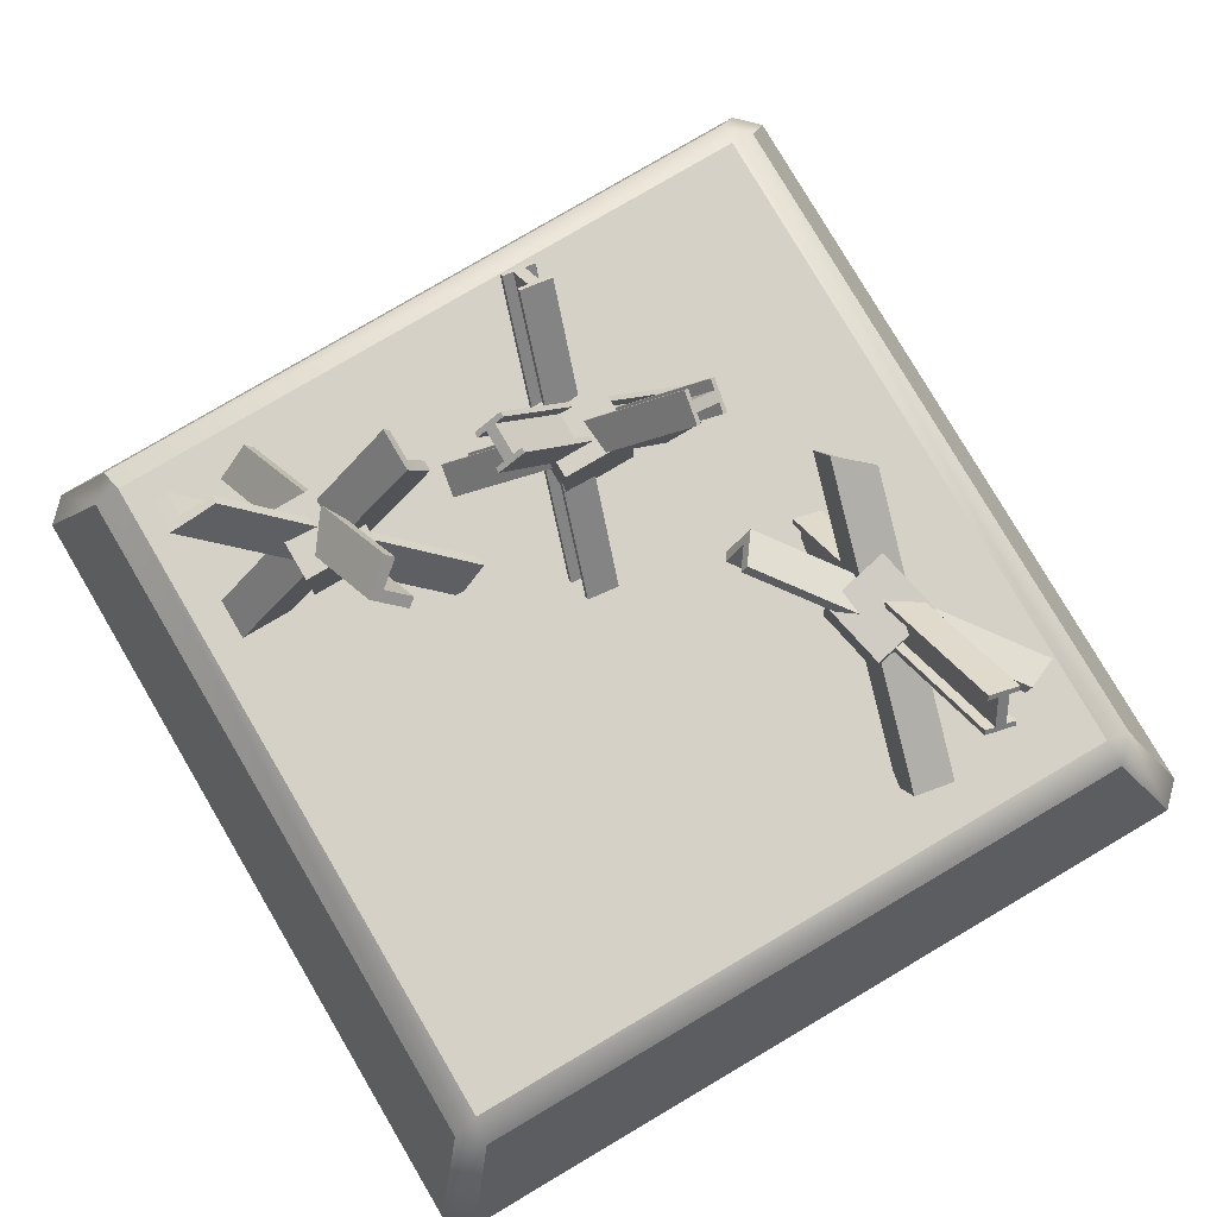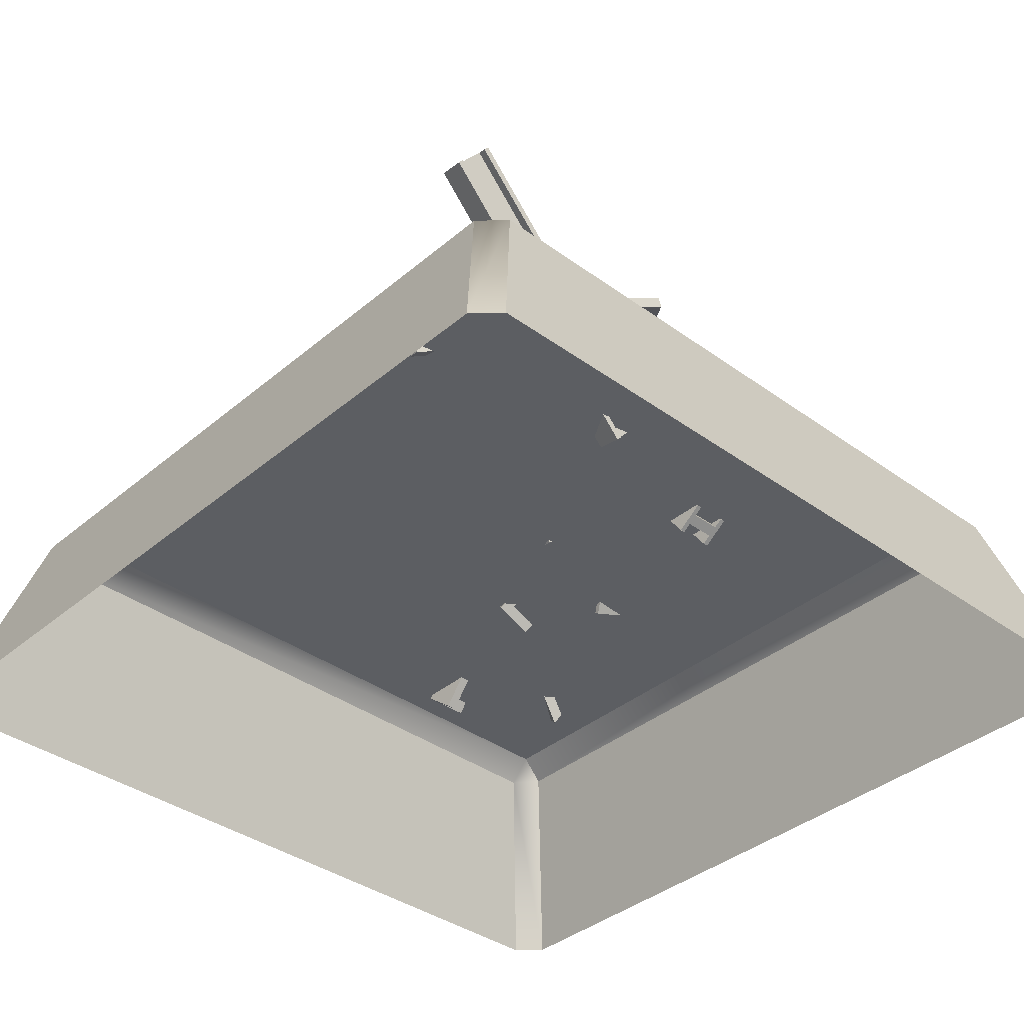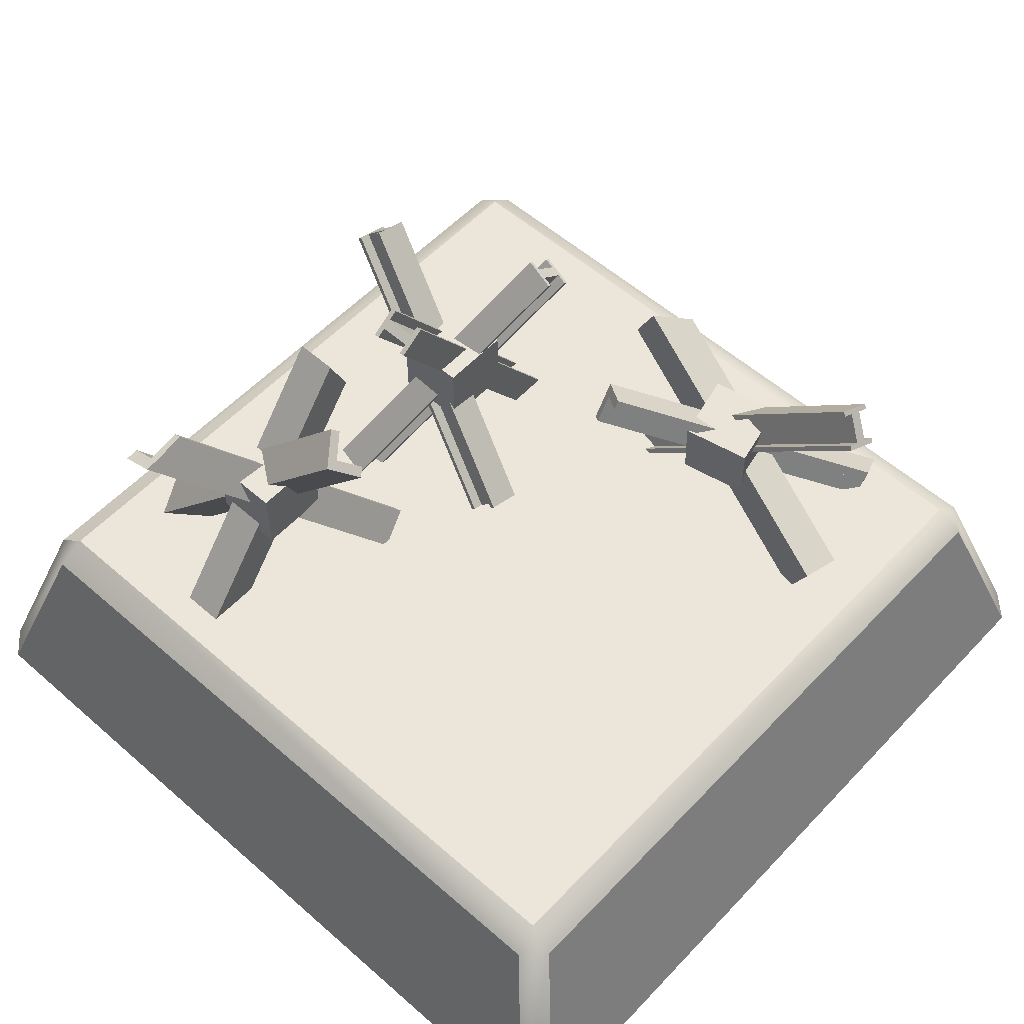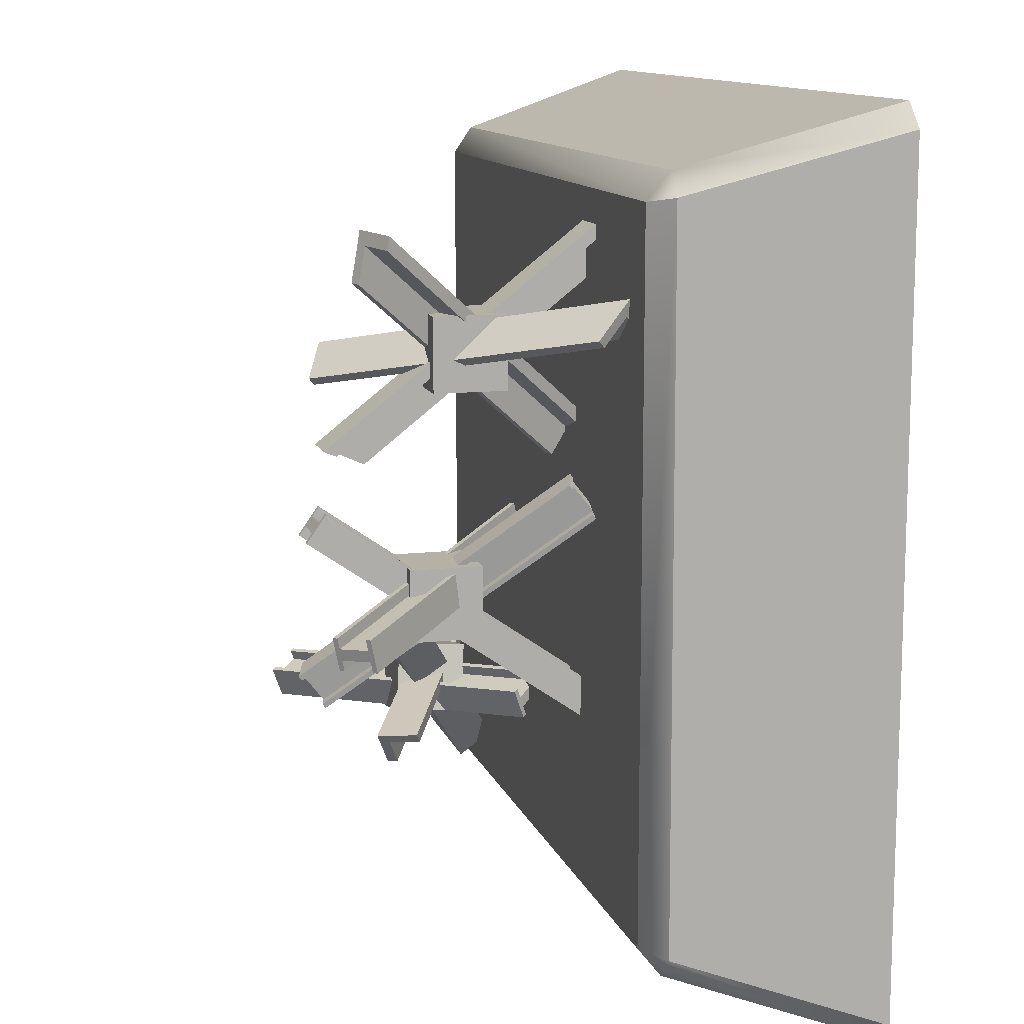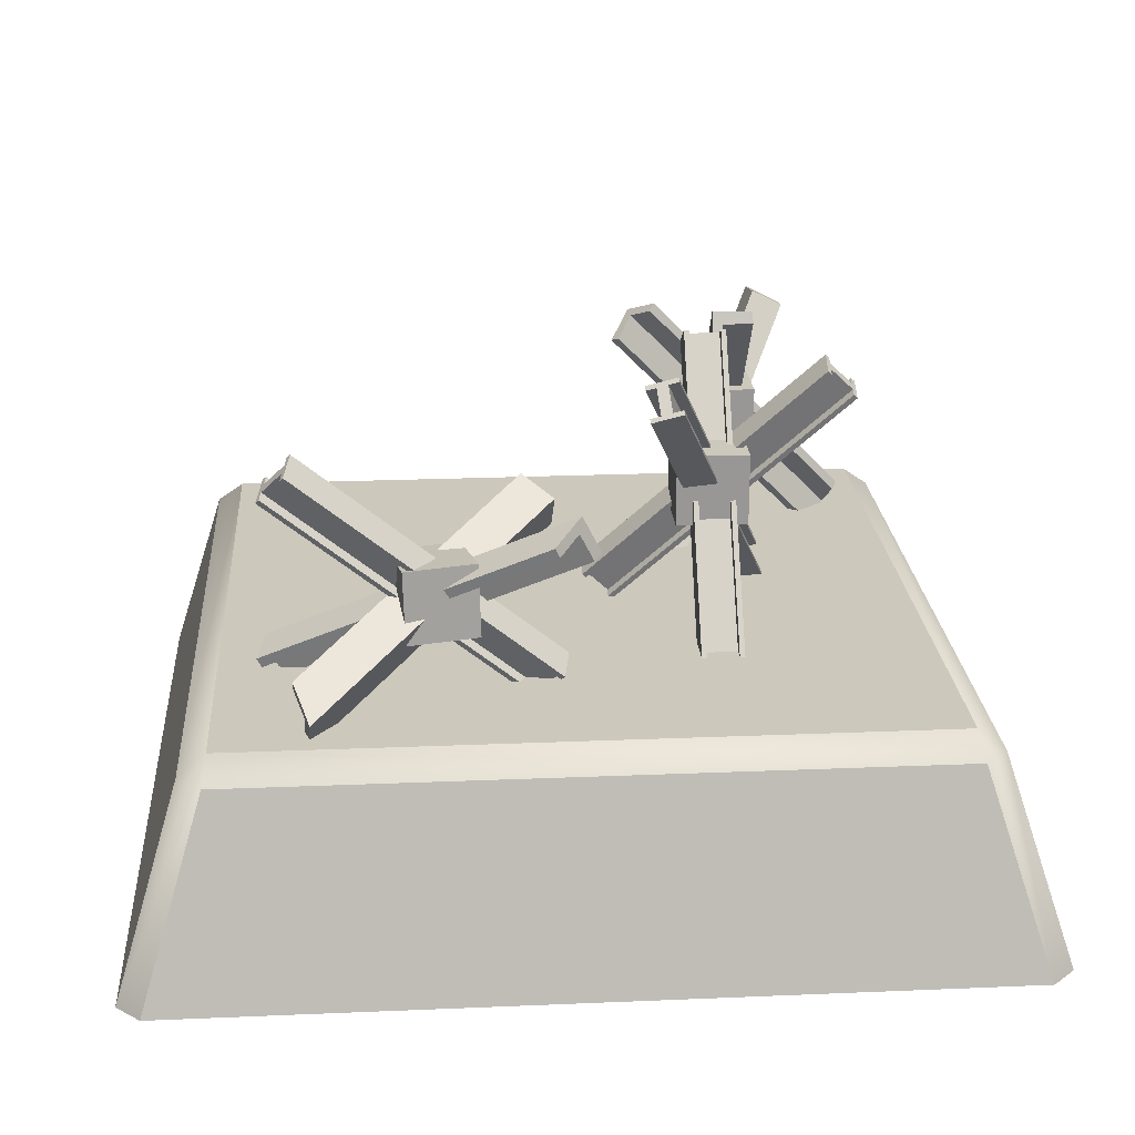
<metadata>
{"format":"obj","ext":"obj","renderer":"f3d","projection":"perspective","resolution":1024,"background":"white","views":[{"elev":79.6,"azim":59.5,"up":"+Y"},{"elev":-37.5,"azim":137.1,"up":"+Y"},{"elev":56.0,"azim":42.5,"up":"+Y"},{"elev":12.0,"azim":-105.2,"up":"+Z"},{"elev":22.1,"azim":175.8,"up":"+Y"}]}
</metadata>
<code>
g default
v -0.5964 0.4039 0.722
v -0.51 0.4479 0.7285
v -0.5113 0.4665 0.618
v -0.2243 -0.03425 0.1848
v -0.2885 -0.1331 0.2563
v -0.2021 -0.08911 0.2627
v -0.5964 0.4083 0.6919
v -0.51 0.4522 0.6982
v -0.2081 -0.07424 0.2416
v -0.2945 -0.1182 0.2352
v -0.5316 0.4369 0.7268
v -0.5316 0.4412 0.6966
v -0.5329 0.4555 0.6164
v -0.2459 -0.04525 0.1832
v -0.2297 -0.08523 0.24
v -0.2237 -0.1001 0.2611
v -0.5753 0.3672 0.6902
v -0.5105 0.4001 0.695
v -0.4889 0.4111 0.6966
v -0.4949 0.426 0.6755
v -0.5165 0.415 0.6739
v -0.5813 0.382 0.6691
v -0.6566 -0.1392 0.5268
v -0.7019 -0.0808 0.5899
v -0.7229 -0.007965 0.5075
v -0.2365 0.509 0.3775
v -0.1351 0.4161 0.3866
v -0.1803 0.4745 0.4497
v -0.6618 -0.1191 0.5045
v -0.7069 -0.06057 0.5676
v -0.1955 0.4839 0.4302
v -0.1503 0.4254 0.367
v -0.6906 -0.09541 0.5742
v -0.6956 -0.07518 0.5518
v -0.7116 -0.02257 0.4917
v -0.2252 0.4944 0.3617
v -0.1842 0.4693 0.4144
v -0.169 0.4599 0.434
v -0.621 -0.1012 0.5172
v -0.6549 -0.05742 0.5646
v -0.6662 -0.04282 0.5804
v -0.6814 -0.03346 0.5608
v -0.6701 -0.04806 0.545
v -0.6362 -0.09187 0.4977
v -0.459 0.521 0.2541
v -0.3618 0.521 0.2541
v -0.3618 0.4186 0.2088
v -0.3618 -0.1503 0.6527
v -0.459 -0.09025 0.7299
v -0.3618 -0.09025 0.7299
v -0.459 0.4929 0.2424
v -0.3618 0.4928 0.2425
v -0.3618 -0.1065 0.709
v -0.459 -0.1065 0.709
v -0.3861 0.521 0.2541
v -0.3861 0.4928 0.2425
v -0.3861 0.4186 0.2088
v -0.3861 -0.1503 0.6527
v -0.3861 -0.1065 0.709
v -0.3861 -0.09025 0.7299
v -0.459 0.4792 0.2867
v -0.3861 0.4792 0.2867
v -0.3618 0.4792 0.2867
v -0.3618 0.4629 0.2657
v -0.3861 0.4629 0.2657
v -0.459 0.4629 0.2657
v 0.4177 0.03579 -0.4207
v 0.4219 0.2001 -0.4088
v 0.2564 0.03747 -0.3874
v 0.2606 0.2017 -0.3754
v 0.2232 0.05005 -0.5483
v 0.2274 0.2143 -0.5363
v 0.3846 0.04837 -0.5816
v 0.3888 0.2126 -0.5696
v -0.3949 0.1556 -0.03162
v -0.2301 0.1556 -0.03162
v -0.3949 0.3204 -0.03162
v -0.2301 0.3204 -0.03162
v -0.3949 0.3204 -0.1964
v -0.2301 0.3204 -0.1964
v -0.3949 0.1556 -0.1964
v -0.2301 0.1556 -0.1964
v -0.03532 -0.007728 0.005627
v -0.105 -0.0749 0.01405
v -0.5662 0.5236 -0.1501
v -0.6359 0.4564 -0.1417
v -0.03319 -0.01318 -0.02023
v -0.1029 -0.08035 -0.01181
v -0.6337 0.451 -0.1676
v -0.564 0.5181 -0.176
v -0.04403 -0.01612 0.006679
v -0.5749 0.5152 -0.1491
v -0.5727 0.5097 -0.1749
v -0.0419 -0.02158 -0.01918
v -0.625 0.4594 -0.1686
v -0.6271 0.4648 -0.1428
v -0.09631 -0.0665 0.01299
v -0.09418 -0.07195 -0.01286
v -0.04604 -0.01098 0.03106
v -0.5769 0.5203 -0.1247
v -0.03733 -0.002587 0.03001
v -0.5682 0.5287 -0.1257
v -0.5707 0.5046 -0.1993
v -0.03989 -0.02672 -0.04356
v -0.562 0.513 -0.2004
v -0.03118 -0.01832 -0.04461
v -0.09831 -0.06136 0.03738
v -0.107 -0.06976 0.03843
v -0.6292 0.47 -0.1184
v -0.6379 0.4616 -0.1173
v -0.6317 0.4458 -0.192
v -0.623 0.4542 -0.193
v -0.09217 -0.07709 -0.03725
v -0.1009 -0.08549 -0.03619
v 0.09482 -0.1086 -0.44
v 0.03417 -0.04195 -0.4763
v 0.6775 0.3859 -0.505
v 0.6169 0.4526 -0.5412
v 0.09966 -0.1176 -0.4645
v 0.03901 -0.05087 -0.5008
v 0.6217 0.4437 -0.5657
v 0.6823 0.377 -0.5295
v 0.08724 -0.1003 -0.4445
v 0.6699 0.3943 -0.5095
v 0.6748 0.3854 -0.534
v 0.09208 -0.1092 -0.469
v 0.6293 0.4354 -0.5612
v 0.6244 0.4443 -0.5367
v 0.04175 -0.05029 -0.4717
v 0.04659 -0.05921 -0.4962
v 0.08268 -0.0919 -0.4214
v 0.6654 0.4027 -0.4864
v 0.09026 -0.1002 -0.4169
v 0.6729 0.3943 -0.4819
v 0.6793 0.3769 -0.5571
v 0.09664 -0.1176 -0.4921
v 0.6869 0.3686 -0.5526
v 0.1042 -0.126 -0.4876
v 0.03719 -0.04188 -0.4486
v 0.02961 -0.03354 -0.4532
v 0.6199 0.4527 -0.5136
v 0.6123 0.461 -0.5181
v 0.6263 0.4353 -0.5888
v 0.6338 0.427 -0.5843
v 0.05115 -0.06762 -0.5193
v 0.04357 -0.05928 -0.5239
v 0.5897 -0.1154 -0.7249
v 0.5859 -0.03648 -0.7815
v 0.6206 0.02663 -0.6957
v 0.1218 0.3142 -0.2607
v 0.05491 0.1937 -0.2575
v 0.05113 0.2727 -0.314
v 0.5985 -0.09815 -0.7014
v 0.5946 -0.01916 -0.7579
v 0.07029 0.2839 -0.2996
v 0.07407 0.205 -0.2431
v 0.5868 -0.05621 -0.7673
v 0.5955 -0.03889 -0.7437
v 0.6216 0.006896 -0.6815
v 0.1227 0.2945 -0.2466
v 0.07123 0.2642 -0.2855
v 0.05208 0.2529 -0.2999
v 0.5531 -0.09427 -0.693
v 0.5503 -0.03507 -0.7354
v 0.5493 -0.01533 -0.7495
v 0.5685 -0.004064 -0.735
v 0.5694 -0.0238 -0.7209
v 0.5723 -0.083 -0.6785
v -0.03512 0.2261 -0.5227
v 0.007868 0.313 -0.5304
v 0.07093 0.2743 -0.6145
v 0.7068 -0.02636 -0.4532
v 0.6476 -0.09675 -0.3505
v 0.6906 -0.009944 -0.3582
v -0.01749 0.2154 -0.5452
v 0.02562 0.3022 -0.5528
v 0.695 -0.01439 -0.3839
v 0.652 -0.1012 -0.3763
v -0.002878 0.2913 -0.5285
v 0.01487 0.2805 -0.5509
v 0.06018 0.2526 -0.6126
v 0.6961 -0.04806 -0.4513
v 0.6842 -0.0361 -0.382
v 0.6798 -0.03164 -0.3563
v 0.01158 0.2041 -0.511
v 0.04382 0.2692 -0.5167
v 0.05456 0.2909 -0.5186
v 0.05896 0.2864 -0.5444
v 0.04821 0.2647 -0.5425
v 0.01597 0.1996 -0.5367
v -0.3657 0.5143 0.07741
v -0.2685 0.5143 0.07741
v -0.3657 -0.114 -0.3625
v -0.2685 -0.114 -0.3625
v -0.3657 0.5295 0.0557
v -0.2685 0.5295 0.0557
v -0.2685 -0.09882 -0.3843
v -0.3657 -0.09882 -0.3843
v -0.3535 0.5143 0.07741
v -0.3535 -0.114 -0.3625
v -0.3535 -0.09882 -0.3843
v -0.3535 0.5295 0.0557
v -0.2806 -0.09882 -0.3843
v -0.2806 -0.114 -0.3625
v -0.2806 0.5143 0.07741
v -0.2806 0.5295 0.0557
v -0.3535 0.5 0.09789
v -0.3535 -0.1284 -0.3421
v -0.3657 0.5 0.09789
v -0.3657 -0.1284 -0.3421
v -0.3535 -0.08448 -0.4047
v -0.3535 0.5438 0.03522
v -0.3657 -0.08448 -0.4047
v -0.3657 0.5438 0.03522
v -0.2806 0.5 0.09789
v -0.2685 0.5 0.09789
v -0.2806 -0.1284 -0.3421
v -0.2685 -0.1284 -0.3421
v -0.2685 -0.08448 -0.4047
v -0.2806 -0.08448 -0.4047
v -0.2806 0.5438 0.03522
v -0.2685 0.5438 0.03522
v -0.1693 0.5256 -0.2967
v -0.1751 0.4658 -0.3731
v -0.4174 -0.03686 0.1621
v -0.4232 -0.09663 0.08572
v -0.1944 0.5332 -0.3008
v -0.2001 0.4735 -0.3772
v -0.4482 -0.08894 0.08161
v -0.4424 -0.02918 0.158
v -0.17 0.5181 -0.3062
v -0.4181 -0.04433 0.1526
v -0.4431 -0.03665 0.1485
v -0.1951 0.5258 -0.3104
v -0.4475 -0.08147 0.09116
v -0.4224 -0.08916 0.09527
v -0.1744 0.4733 -0.3635
v -0.1994 0.481 -0.3677
v -0.1464 0.5108 -0.3024
v -0.3945 -0.05158 0.1564
v -0.1457 0.5183 -0.2928
v -0.3938 -0.04411 0.166
v -0.4667 -0.0294 0.1446
v -0.2187 0.533 -0.3142
v -0.466 -0.02193 0.1541
v -0.218 0.5405 -0.3047
v -0.1508 0.466 -0.3597
v -0.1515 0.4585 -0.3692
v -0.3988 -0.09641 0.09915
v -0.3995 -0.1039 0.0896
v -0.4718 -0.0817 0.07773
v -0.4711 -0.07422 0.08728
v -0.223 0.4882 -0.3715
v -0.2238 0.4807 -0.3811
v -0.4862 0.1221 0.5382
v -0.3215 0.1221 0.5382
v -0.4862 0.2868 0.5382
v -0.3215 0.2868 0.5382
v -0.4862 0.2868 0.3735
v -0.3215 0.2868 0.3735
v -0.4862 0.1221 0.3735
v -0.3215 0.1221 0.3735
v -0.8596 -0.1262 0.8096
v -0.8063 -0.1304 0.8609
v -0.7975 -0.08038 0.7975
v 0.7975 -0.08038 0.7975
v 0.8096 -0.1262 0.8596
v 0.8596 -0.1262 0.8096
v -0.8609 -0.1304 -0.8063
v -0.7975 -0.08038 -0.7975
v -0.8063 -0.1304 -0.8609
v 0.8063 -0.1304 -0.8609
v 0.7975 -0.08038 -0.7975
v 0.8609 -0.1304 -0.8063
v -1 -0.5804 0.9454
v -0.9454 -0.5804 1
v 1 -0.5804 0.9454
v 0.9454 -0.5804 1
v -1 -0.5804 -0.9454
v -0.9454 -0.5804 -1
v 1 -0.5804 -0.9454
v 0.9454 -0.5804 -1
g Impassable_Tile_Master_1_2
f 17 18 11 1
f 3 8 20
f 12 7 1 11
f 19 20 8 2
f 10 15 16 5
f 1 7 22 17
f 12 11 2 8
f 13 12 8 3
f 9 15 14 4
f 16 15 9 6
f 2 11 18 19
f 12 13 21
f 7 12 21 22
f 16 18 17 5
f 18 16 6 19
f 6 9 20 19
f 3 20 9 4
f 4 14 13 3
f 21 13 14 15
f 22 21 15 10
f 22 10 5 17
f 39 40 33 23
f 25 30 42
f 34 29 23 33
f 41 42 30 24
f 32 37 38 27
f 23 29 44 39
f 34 33 24 30
f 35 34 30 25
f 31 37 36 26
f 38 37 31 28
f 24 33 40 41
f 34 35 43
f 29 34 43 44
f 38 40 39 27
f 40 38 28 41
f 28 31 42 41
f 25 42 31 26
f 26 36 35 25
f 43 35 36 37
f 44 43 37 32
f 44 32 27 39
f 61 62 55 45
f 47 52 64
f 56 51 45 55
f 63 64 52 46
f 54 59 60 49
f 45 51 66 61
f 56 55 46 52
f 57 56 52 47
f 53 59 58 48
f 60 59 53 50
f 46 55 62 63
f 56 57 65
f 51 56 65 66
f 60 62 61 49
f 62 60 50 63
f 50 53 64 63
f 47 64 53 48
f 48 58 57 47
f 65 57 58 59
f 66 65 59 54
f 66 54 49 61
f 67 68 70 69
f 69 70 72 71
f 71 72 74 73
f 73 74 68 67
f 68 74 72 70
f 73 67 69 71
f 75 76 78 77
f 77 78 80 79
f 79 80 82 81
f 81 82 76 75
f 76 82 80 78
f 81 75 77 79
f 96 97 91 92
f 97 98 94 91
f 88 84 86 89
f 95 96 92 93
f 85 83 87 90
f 98 95 93 94
f 100 99 101 102
f 85 90 93 92
f 104 103 105 106
f 87 83 91 94
f 96 95 89 86
f 108 107 109 110
f 98 97 84 88
f 111 112 113 114
f 92 91 99 100
f 91 83 101 99
f 83 85 102 101
f 85 92 100 102
f 94 93 103 104
f 93 90 105 103
f 90 87 106 105
f 87 94 104 106
f 84 97 107 108
f 97 96 109 107
f 96 86 110 109
f 86 84 108 110
f 89 95 112 111
f 95 98 113 112
f 98 88 114 113
f 88 89 111 114
f 128 129 123 124
f 129 130 126 123
f 120 116 118 121
f 127 128 124 125
f 117 115 119 122
f 130 127 125 126
f 132 131 133 134
f 117 122 125 124
f 136 135 137 138
f 119 115 123 126
f 128 127 121 118
f 140 139 141 142
f 130 129 116 120
f 143 144 145 146
f 124 123 131 132
f 123 115 133 131
f 115 117 134 133
f 117 124 132 134
f 126 125 135 136
f 125 122 137 135
f 122 119 138 137
f 119 126 136 138
f 116 129 139 140
f 129 128 141 139
f 128 118 142 141
f 118 116 140 142
f 121 127 144 143
f 127 130 145 144
f 130 120 146 145
f 120 121 143 146
f 163 164 157 147
f 149 154 166
f 158 153 147 157
f 165 166 154 148
f 156 161 162 151
f 147 153 168 163
f 158 157 148 154
f 159 158 154 149
f 155 161 160 150
f 162 161 155 152
f 148 157 164 165
f 158 159 167
f 153 158 167 168
f 162 164 163 151
f 164 162 152 165
f 152 155 166 165
f 149 166 155 150
f 150 160 159 149
f 167 159 160 161
f 168 167 161 156
f 168 156 151 163
f 185 186 179 169
f 171 176 188
f 180 175 169 179
f 187 188 176 170
f 178 183 184 173
f 169 175 190 185
f 180 179 170 176
f 181 180 176 171
f 177 183 182 172
f 184 183 177 174
f 170 179 186 187
f 180 181 189
f 175 180 189 190
f 184 186 185 173
f 186 184 174 187
f 174 177 188 187
f 171 188 177 172
f 172 182 181 171
f 189 181 182 183
f 190 189 183 178
f 190 178 173 185
f 204 205 199 200
f 205 206 202 199
f 196 192 194 197
f 203 204 200 201
f 193 191 195 198
f 206 203 201 202
f 208 207 209 210
f 193 198 201 200
f 212 211 213 214
f 195 191 199 202
f 204 203 197 194
f 216 215 217 218
f 206 205 192 196
f 219 220 221 222
f 200 199 207 208
f 199 191 209 207
f 191 193 210 209
f 193 200 208 210
f 202 201 211 212
f 201 198 213 211
f 198 195 214 213
f 195 202 212 214
f 192 205 215 216
f 205 204 217 215
f 204 194 218 217
f 194 192 216 218
f 197 203 220 219
f 203 206 221 220
f 206 196 222 221
f 196 197 219 222
f 236 237 231 232
f 237 238 234 231
f 228 224 226 229
f 235 236 232 233
f 225 223 227 230
f 238 235 233 234
f 240 239 241 242
f 225 230 233 232
f 244 243 245 246
f 227 223 231 234
f 236 235 229 226
f 248 247 249 250
f 238 237 224 228
f 251 252 253 254
f 232 231 239 240
f 231 223 241 239
f 223 225 242 241
f 225 232 240 242
f 234 233 243 244
f 233 230 245 243
f 230 227 246 245
f 227 234 244 246
f 224 237 247 248
f 237 236 249 247
f 236 226 250 249
f 226 224 248 250
f 229 235 252 251
f 235 238 253 252
f 238 228 254 253
f 228 229 251 254
f 255 256 258 257
f 257 258 260 259
f 259 260 262 261
f 261 262 256 255
f 256 262 260 258
f 261 255 257 259
f 263 265 270 269
f 264 263 275 276
f 265 264 267 266
f 266 268 274 273
f 268 267 278 277
f 269 271 280 279
f 271 270 273 272
f 272 274 281 282
f 264 276 278 267
f 265 266 273 270
f 271 272 282 280
f 268 277 281 274
f 269 279 275 263
f 263 264 265
f 266 267 268
f 269 270 271
f 272 273 274

</code>
